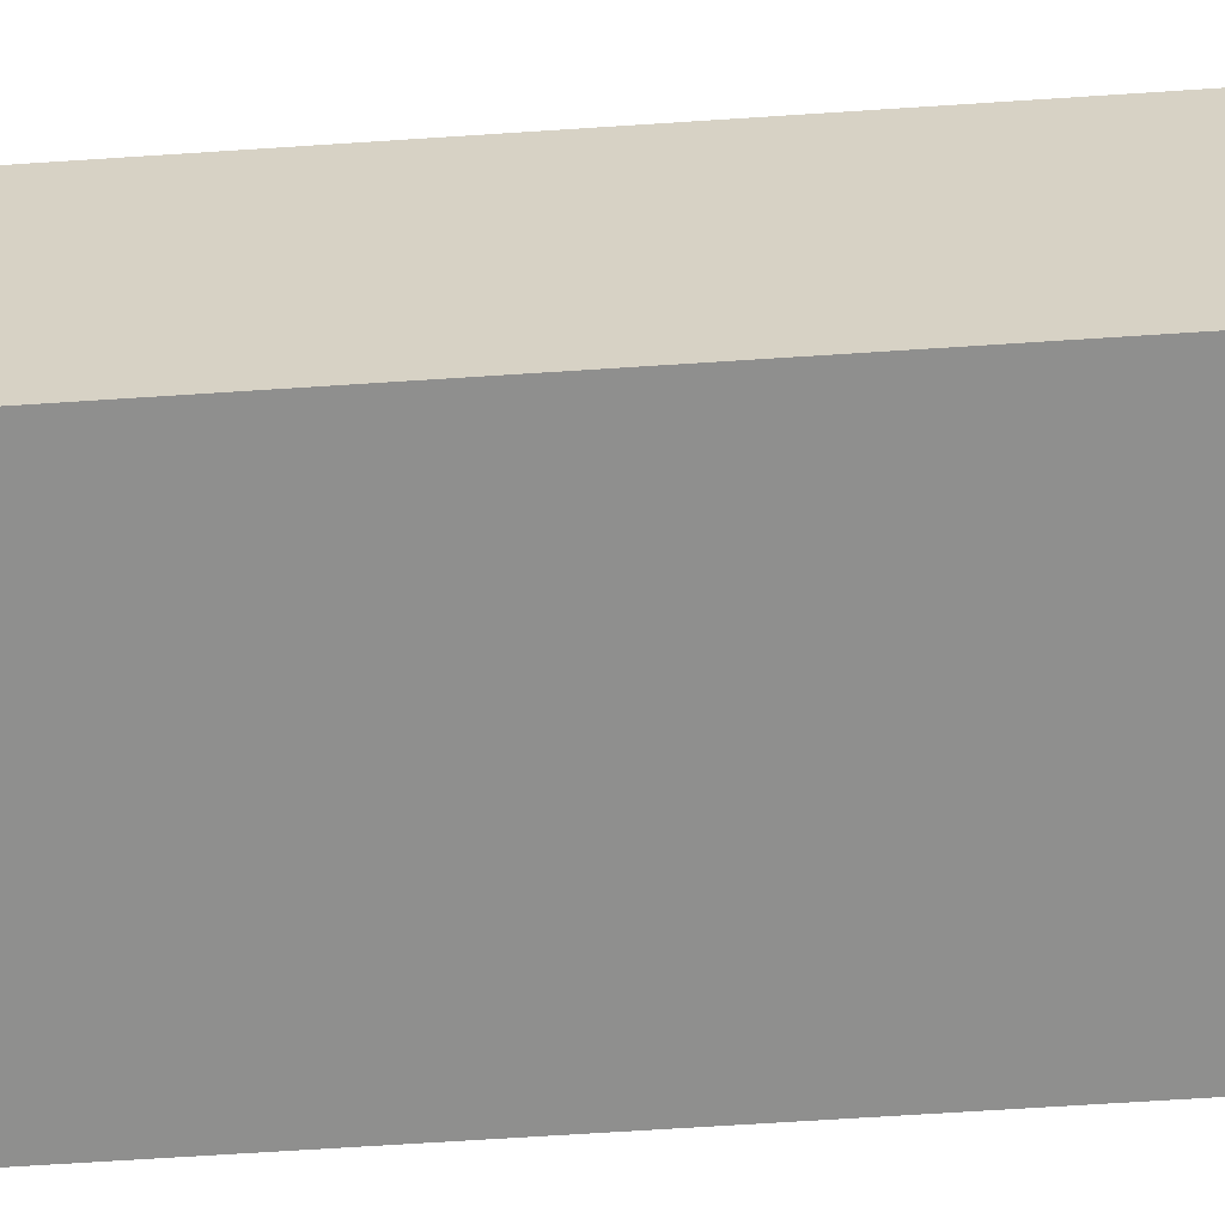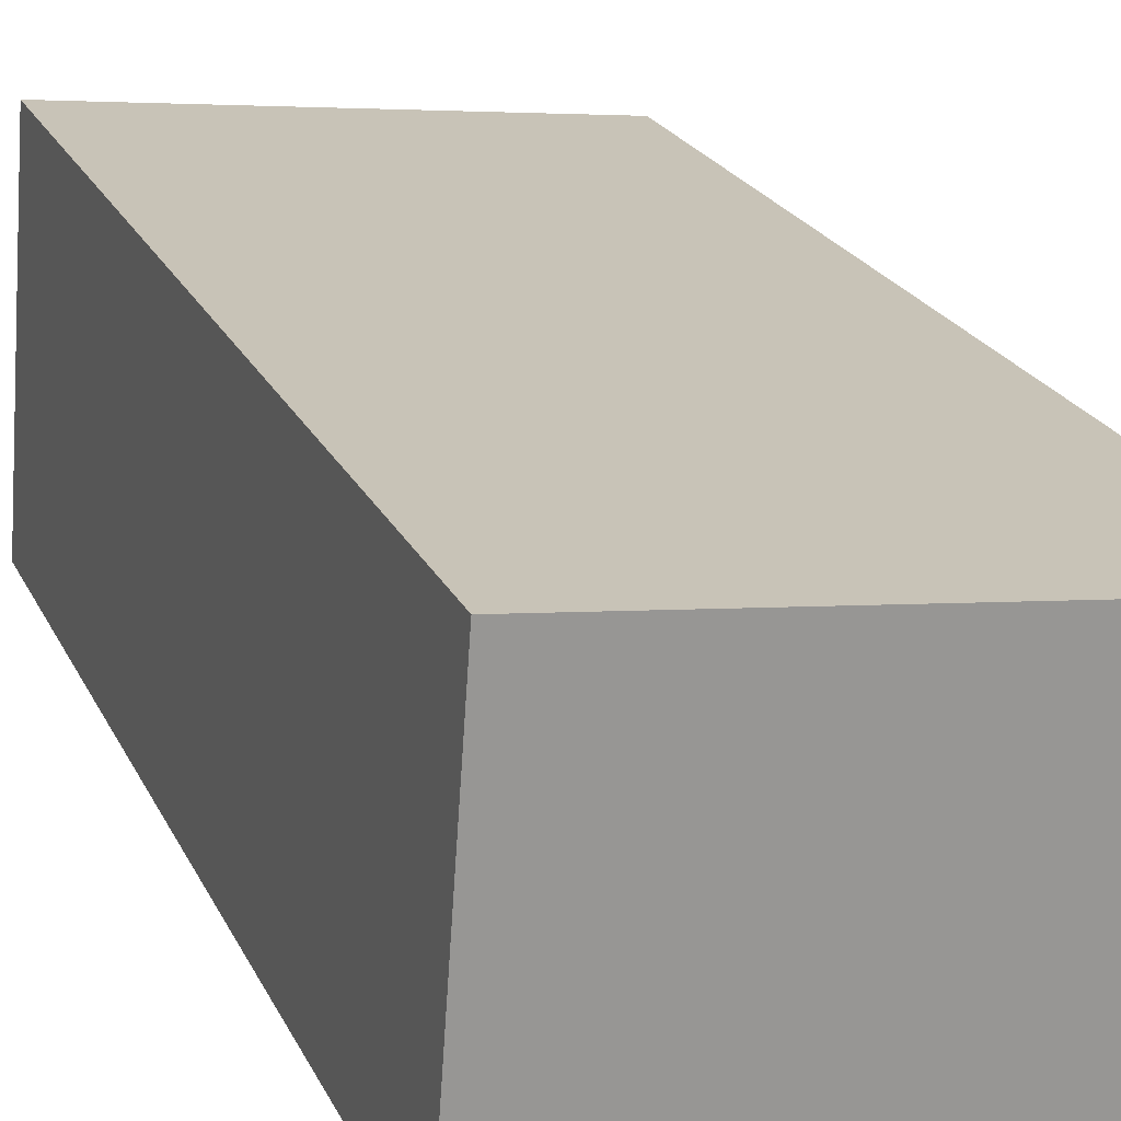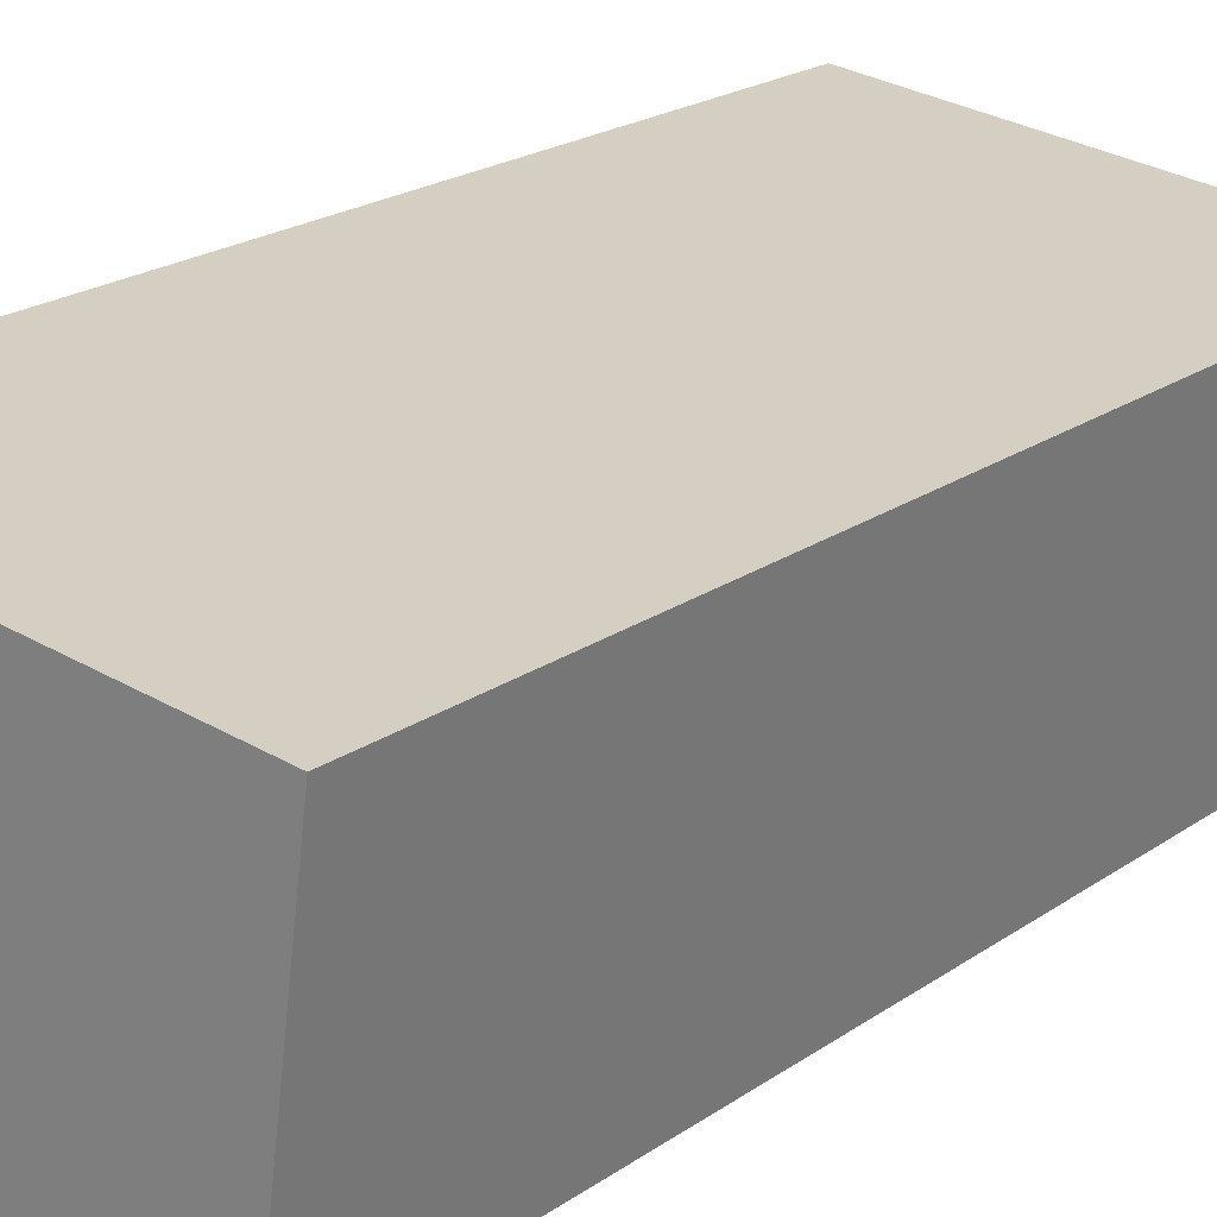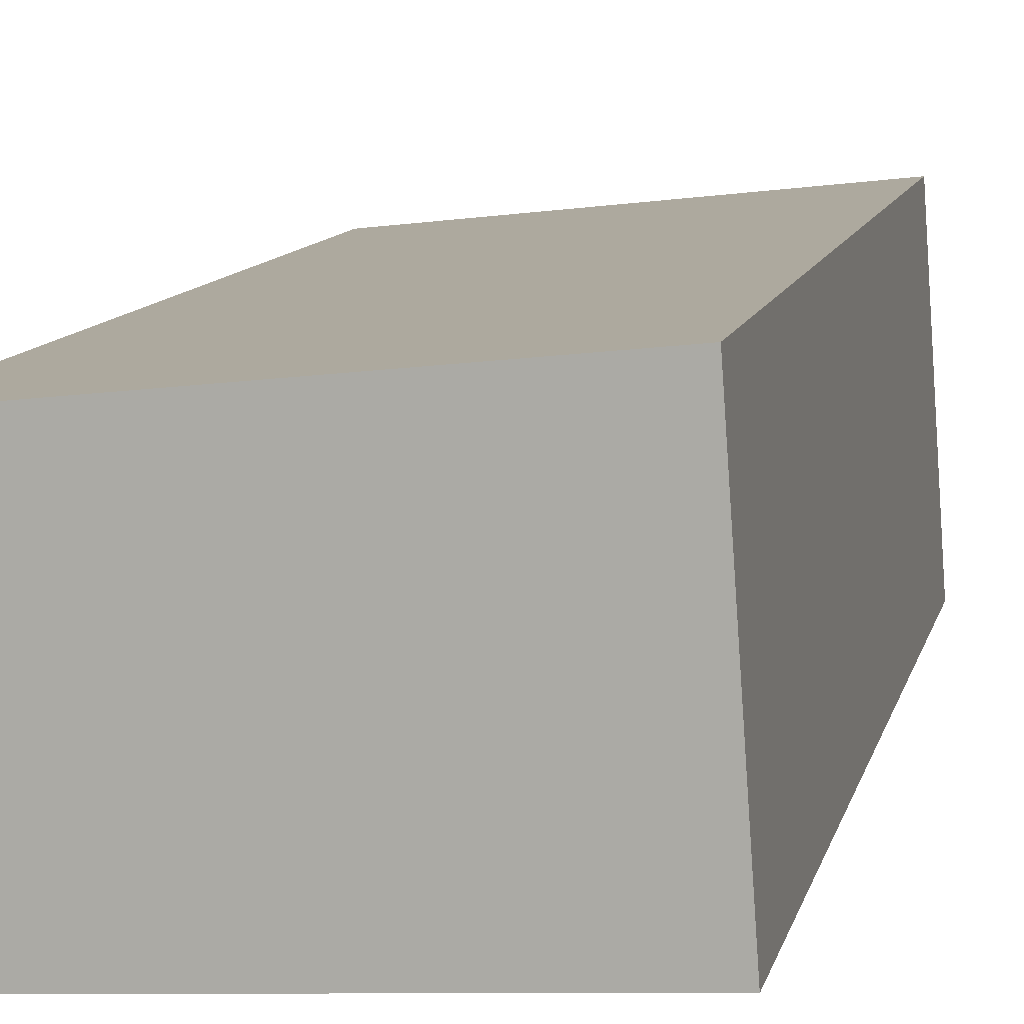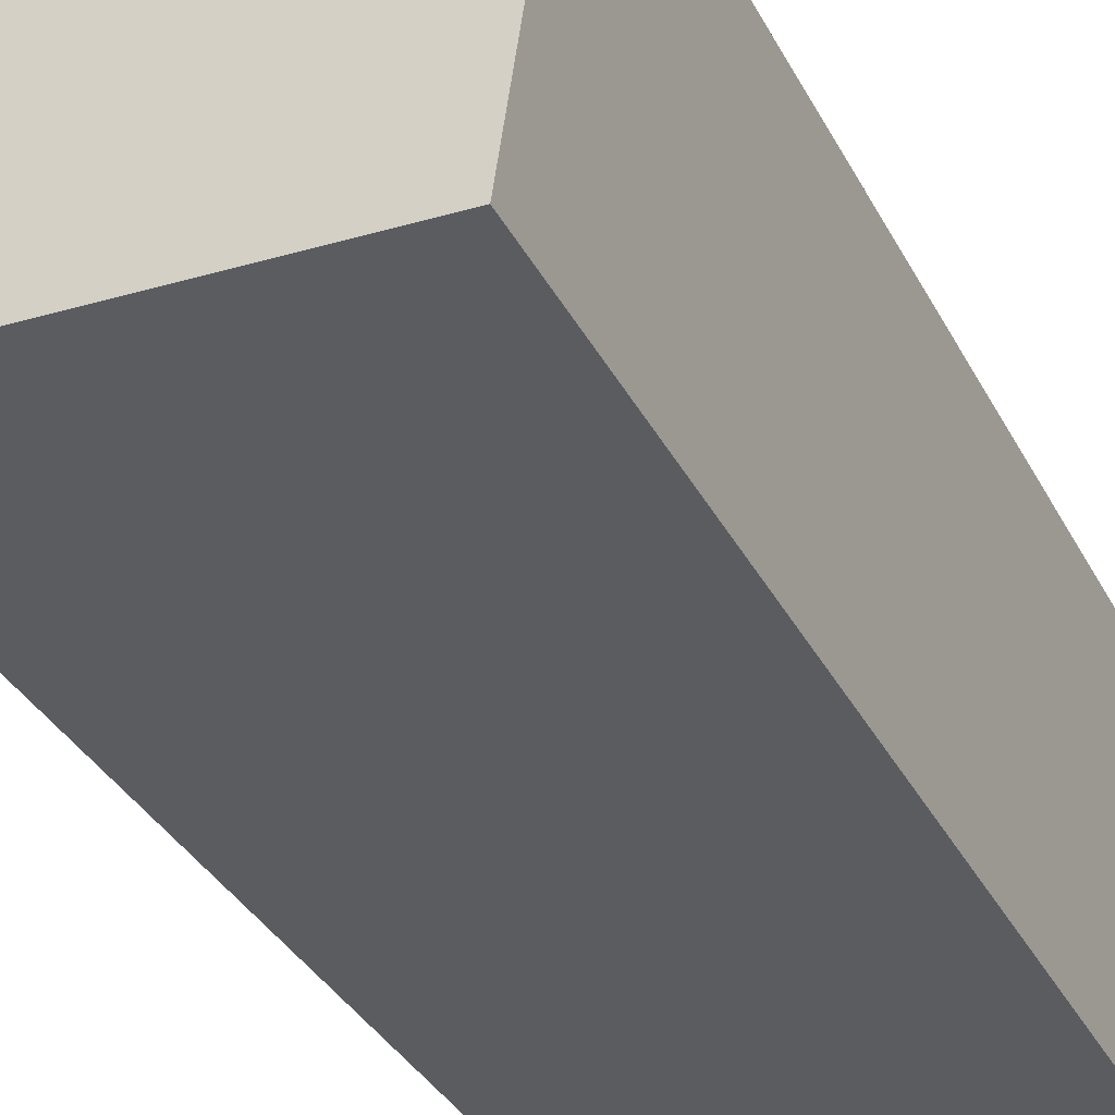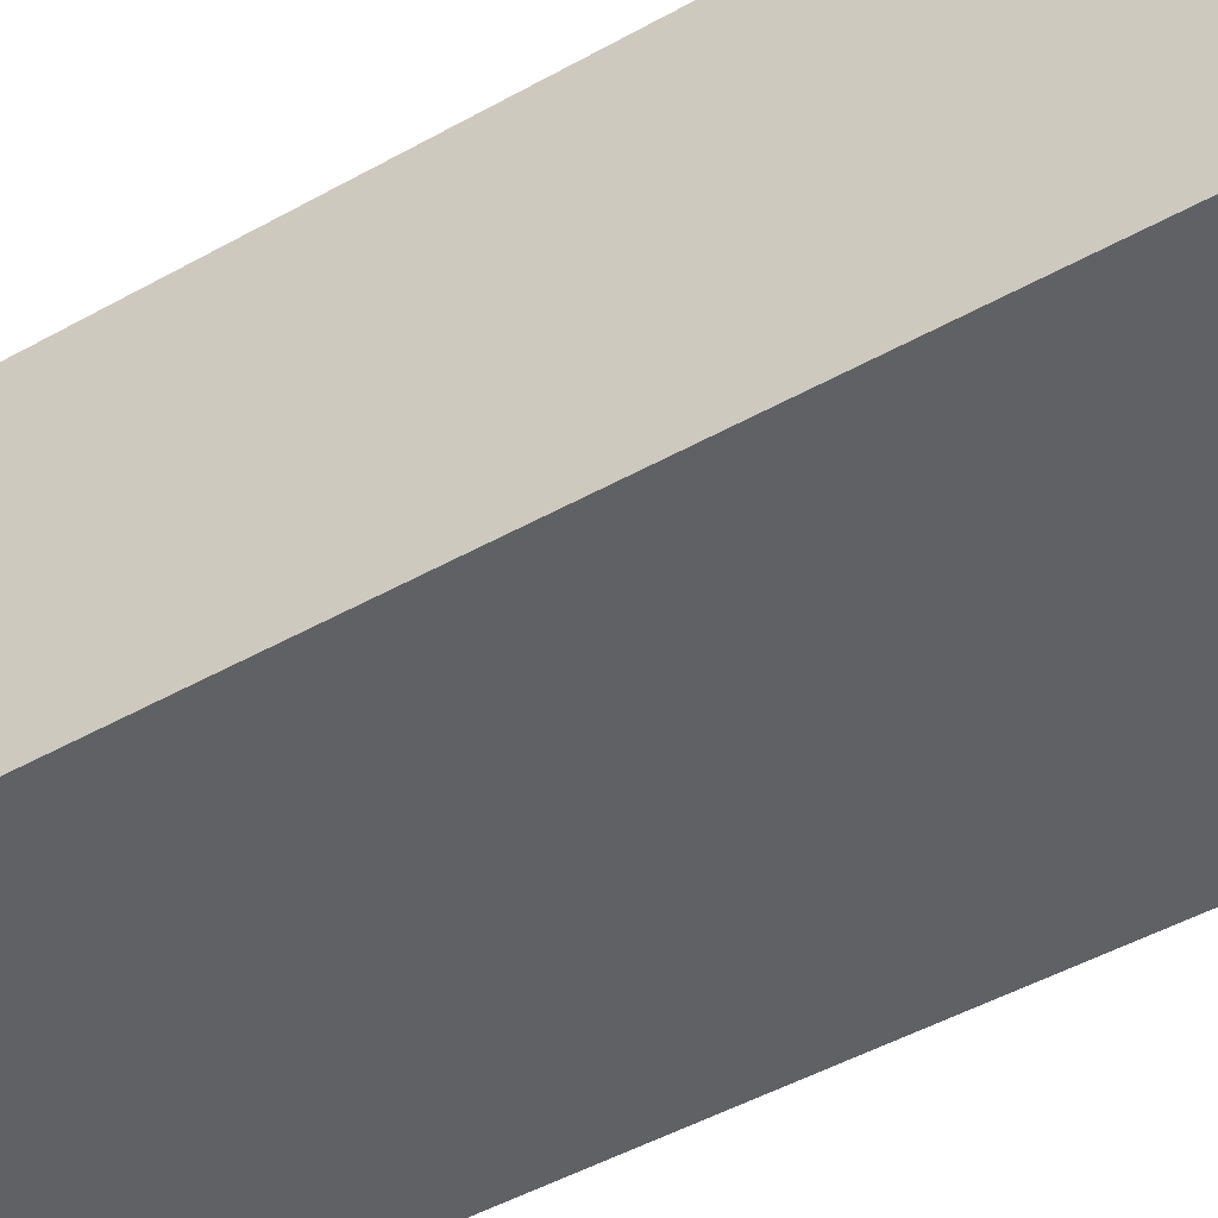
<metadata>
{"format":"obj","ext":"obj","renderer":"f3d","projection":"perspective","resolution":1024,"background":"white","views":[{"elev":-69.5,"azim":93.7,"up":"+Z"},{"elev":21.3,"azim":-19.4,"up":"+Z"},{"elev":21.1,"azim":39.2,"up":"+Z"},{"elev":10.5,"azim":-167.4,"up":"+Z"},{"elev":-35.9,"azim":25.0,"up":"+Z"},{"elev":-50.4,"azim":121.2,"up":"+Z"}]}
</metadata>
<code>
v  4.247 9.611 -0.316
v  0.233 9.611 3.258
v  4.676 9.611 2.765
v  0 9.611 5.885e-16
v  4.676 -1.693e-16 2.765
v  4.247 1.935e-17 -0.316
v  0 0 0
v  0.233 -1.995e-16 3.258
g defaultobject
f 1 2 3
f 2 1 4
f 5 1 3
f 1 5 6
f 6 4 1
f 4 6 7
f 7 2 4
f 2 7 8
f 8 3 2
f 3 8 5
f 8 6 5
f 6 8 7

</code>
